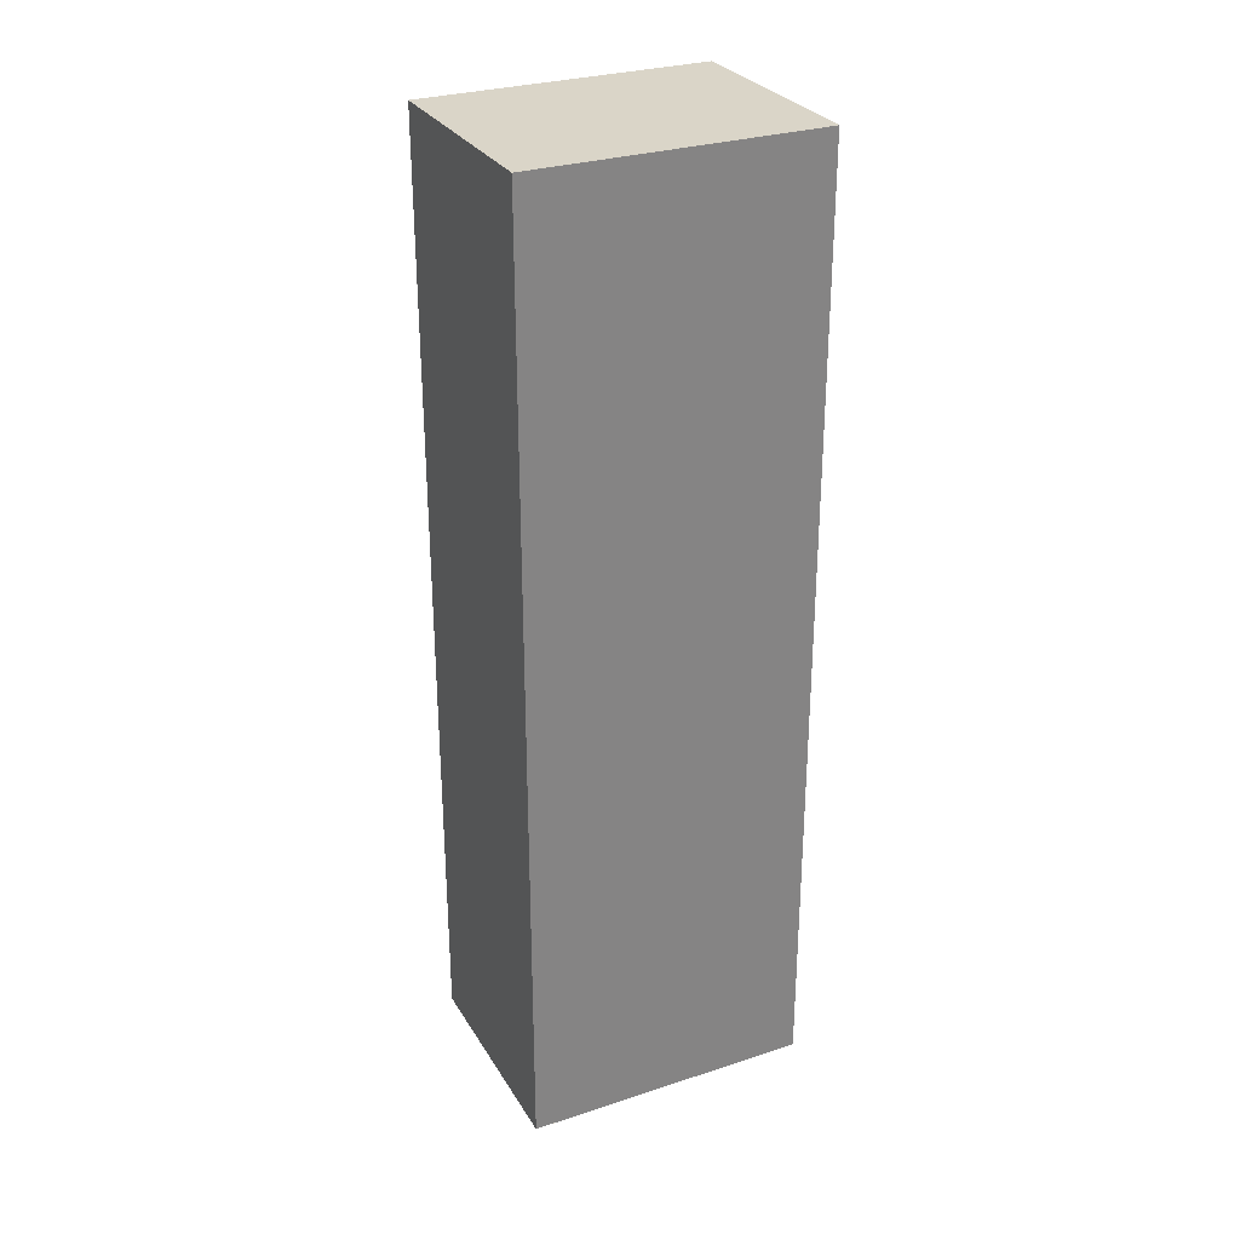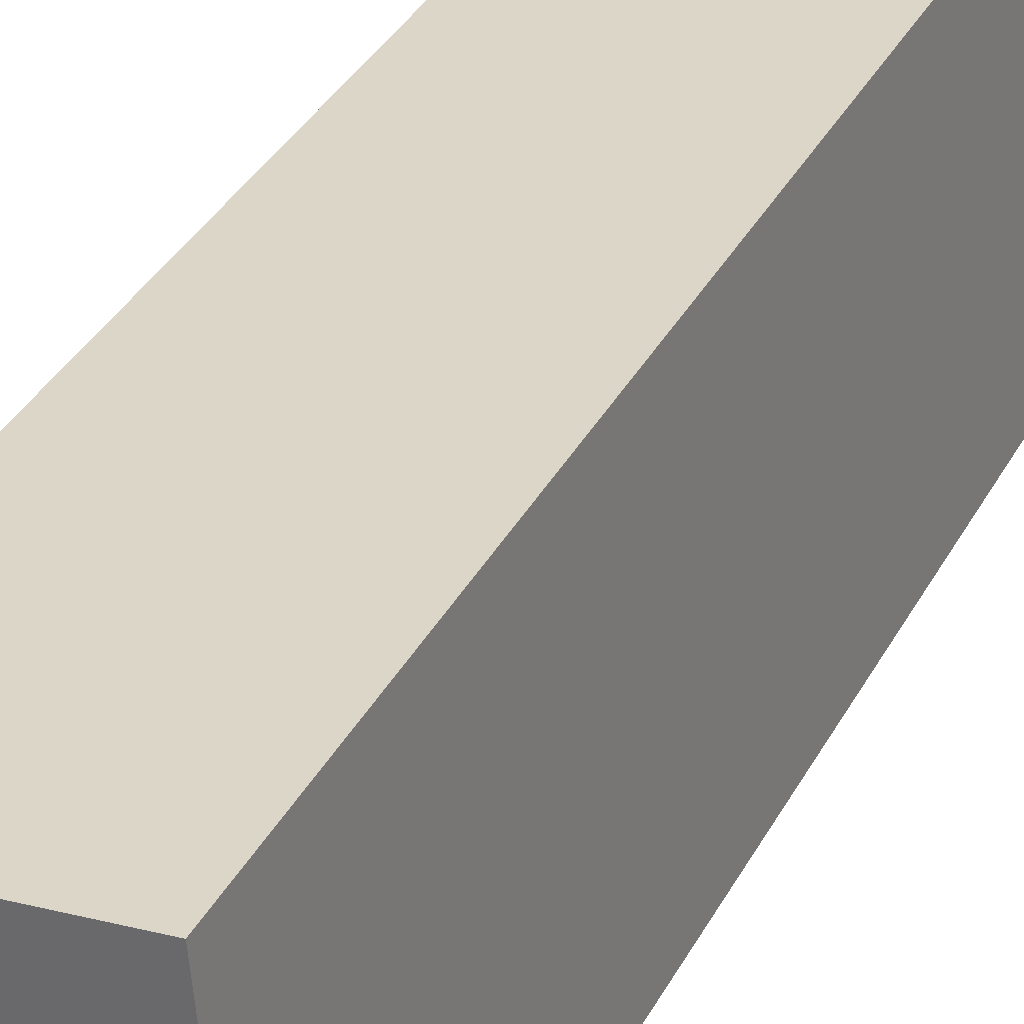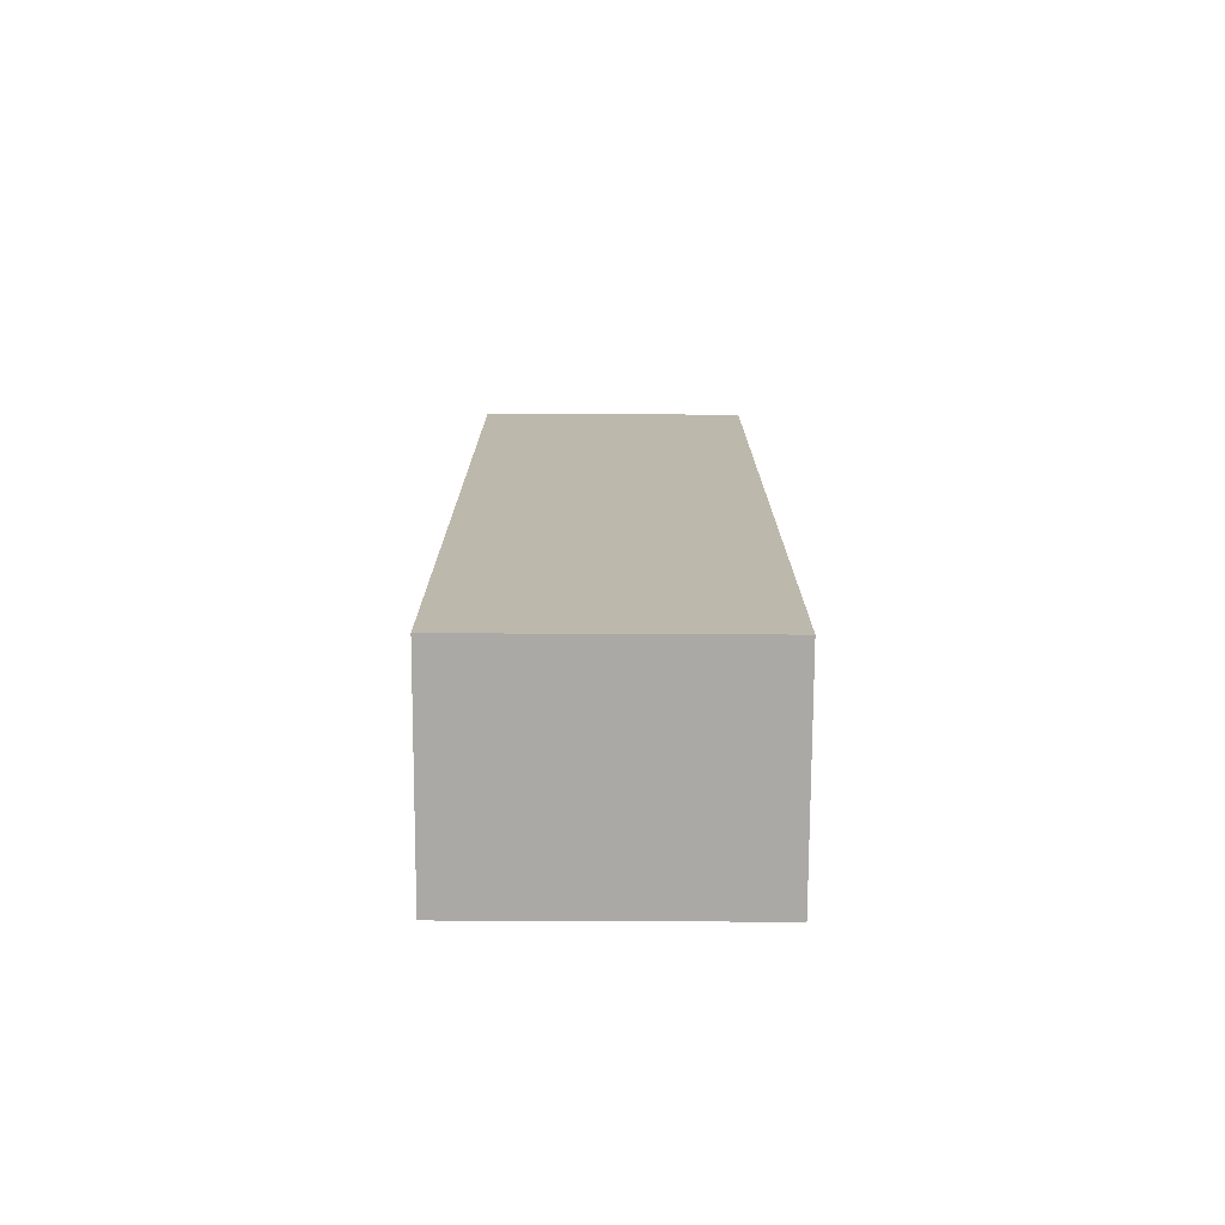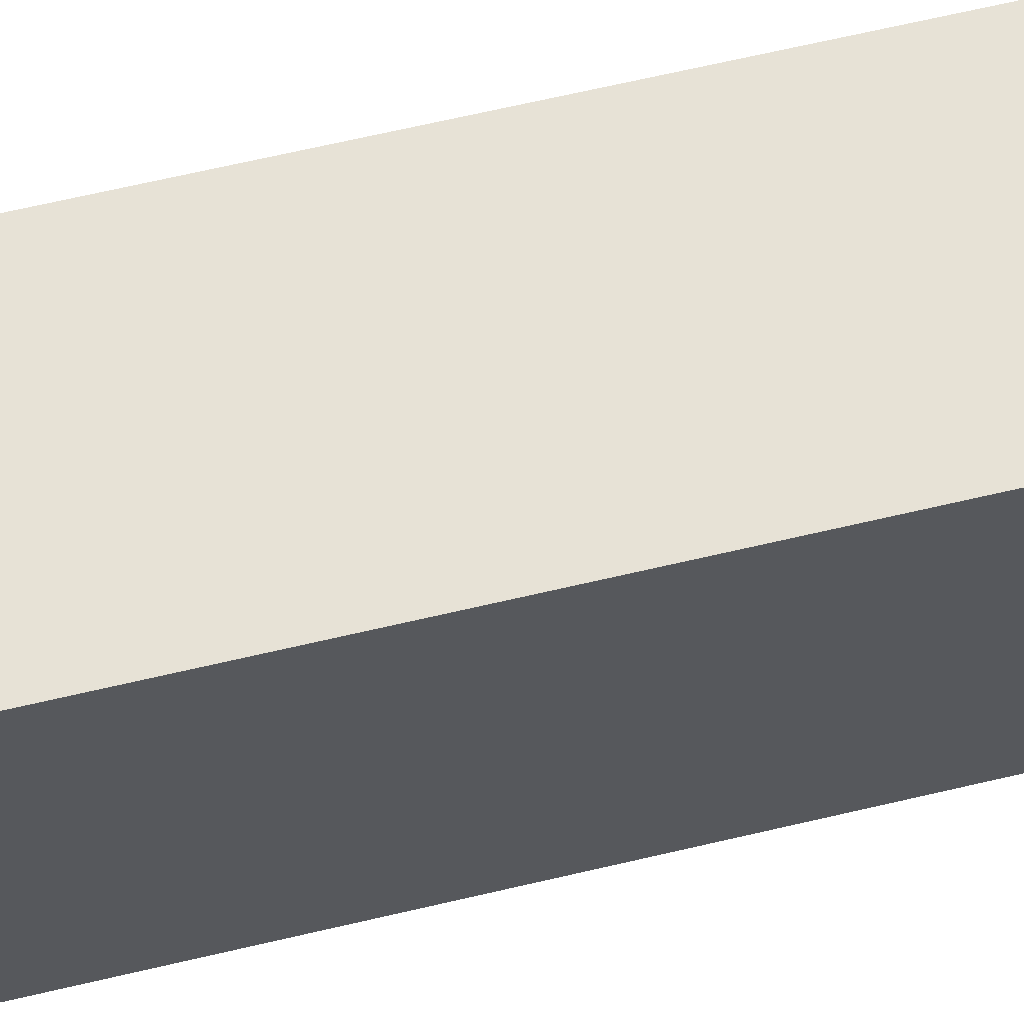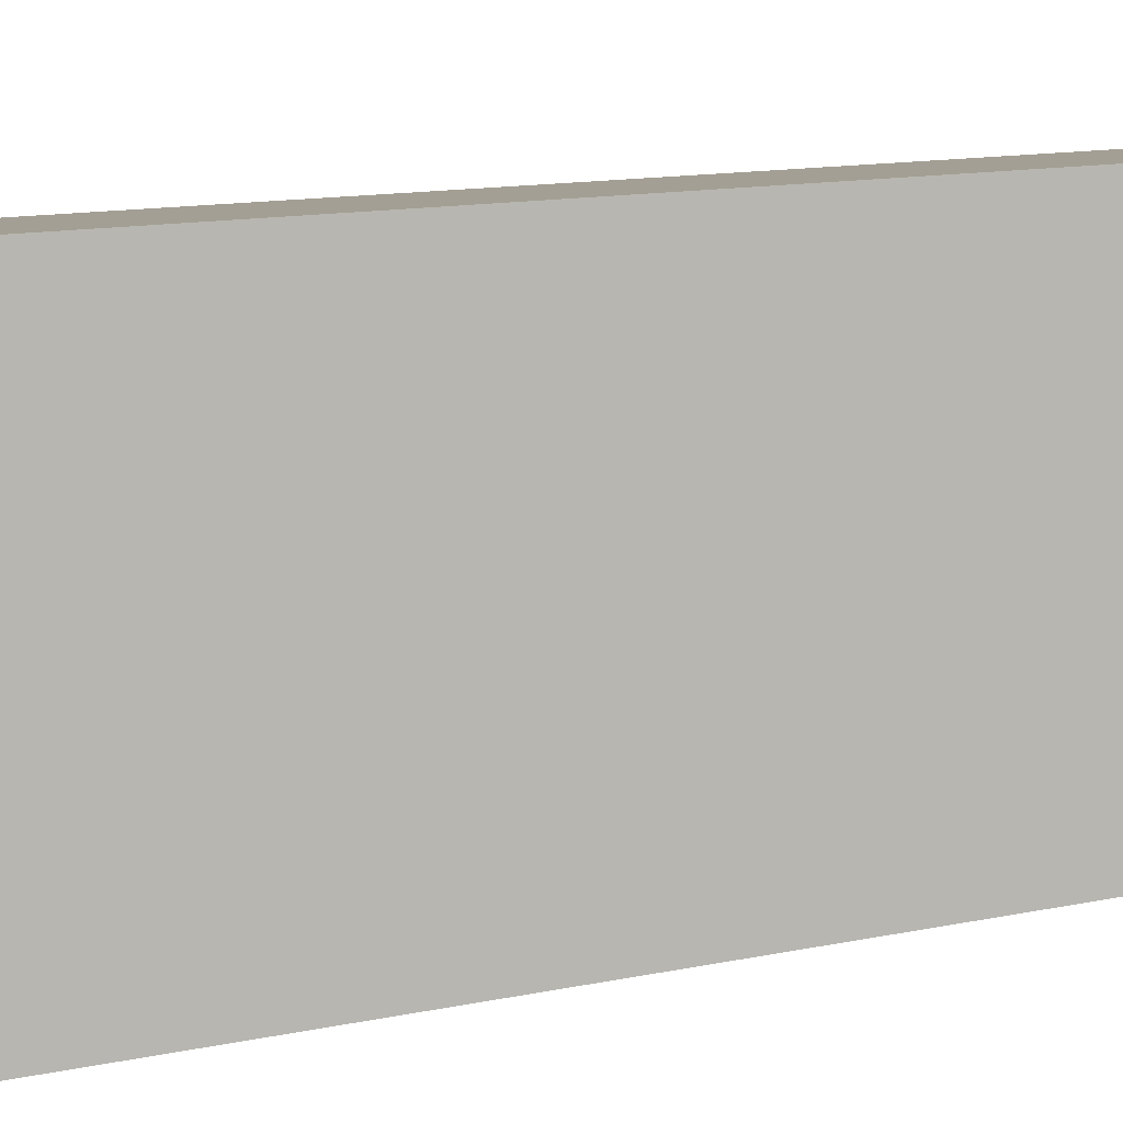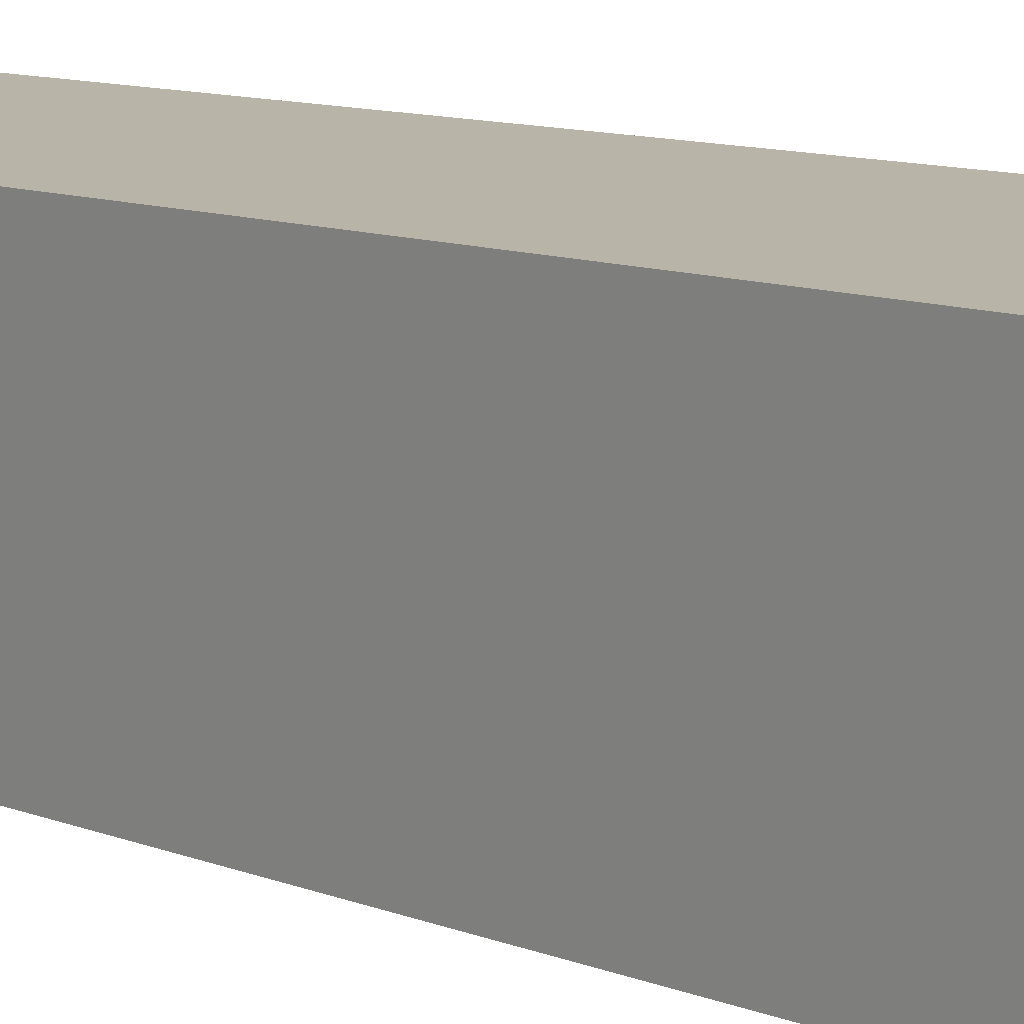
<metadata>
{"format":"obj","ext":"obj","renderer":"f3d","projection":"perspective","resolution":1024,"background":"white","views":[{"elev":29.3,"azim":-110.9,"up":"+Y"},{"elev":33.8,"azim":-156.0,"up":"+Z"},{"elev":-75.3,"azim":94.6,"up":"+Y"},{"elev":67.5,"azim":-103.2,"up":"+Z"},{"elev":9.5,"azim":-123.6,"up":"+Z"},{"elev":10.4,"azim":135.1,"up":"+Z"}]}
</metadata>
<code>
v  0.7363 -5.314e-16 8.678
v  6.627 3.443e-17 -0.5622
v  7.363 -4.969e-16 8.116
v  0 0 0
v  6.627 28.98 -0.5632
v  0.7369 28.98 8.677
v  7.364 28.98 8.115
v  0.0006185 28.98 -0.0009161
g defaultobject
f 1 2 3
f 2 1 4
f 5 6 7
f 6 5 8
f 2 7 3
f 7 2 5
f 3 6 1
f 6 3 7
f 4 6 8
f 6 4 1
f 2 8 5
f 8 2 4

</code>
